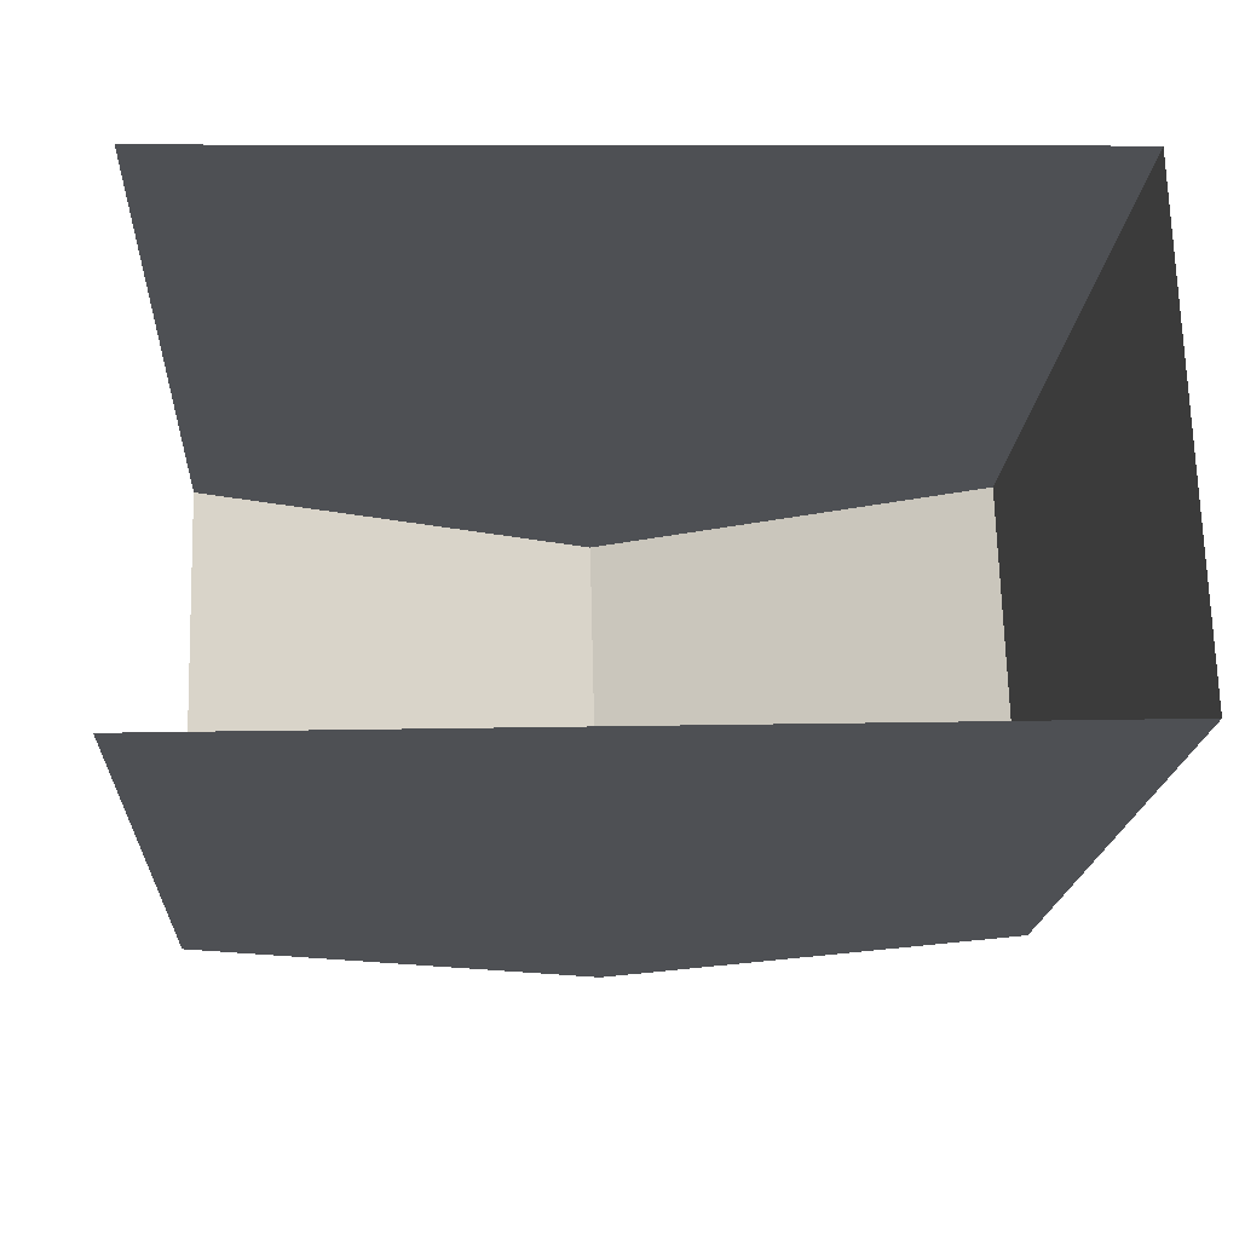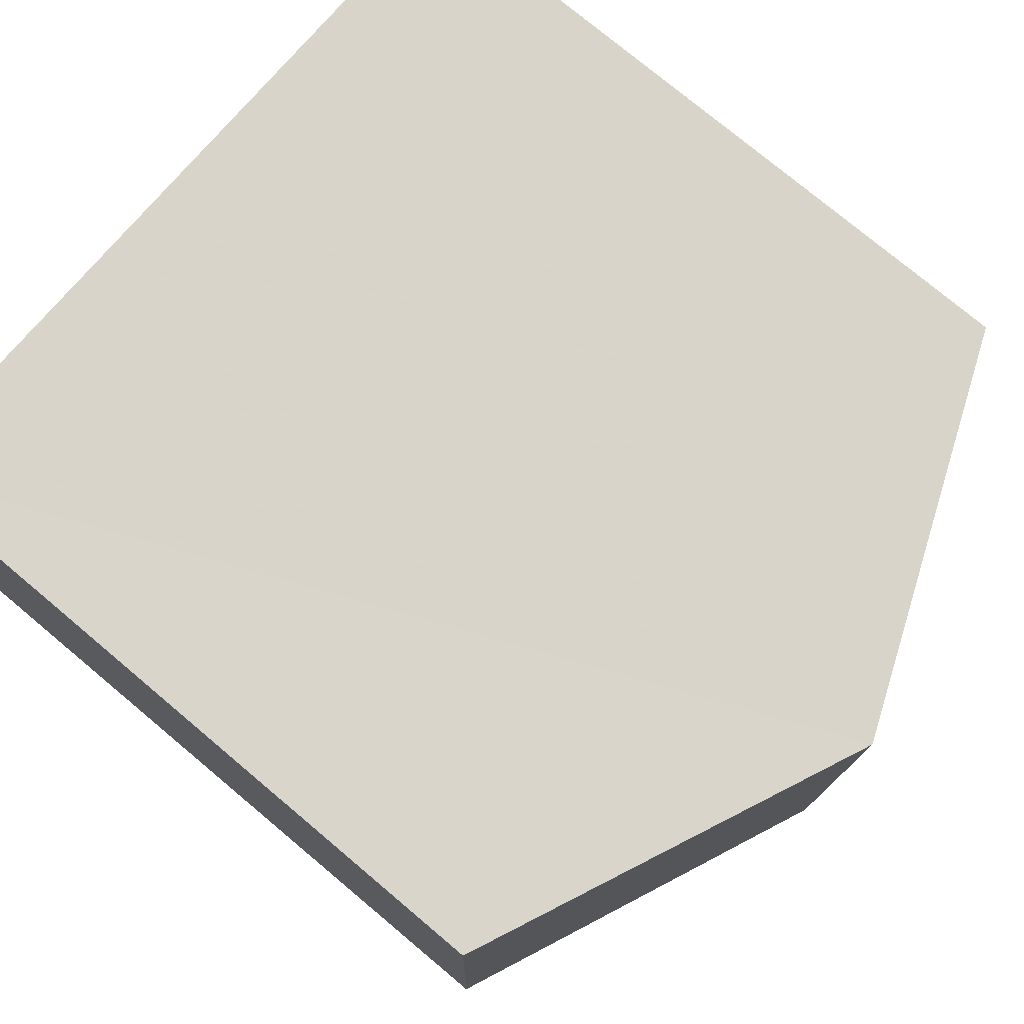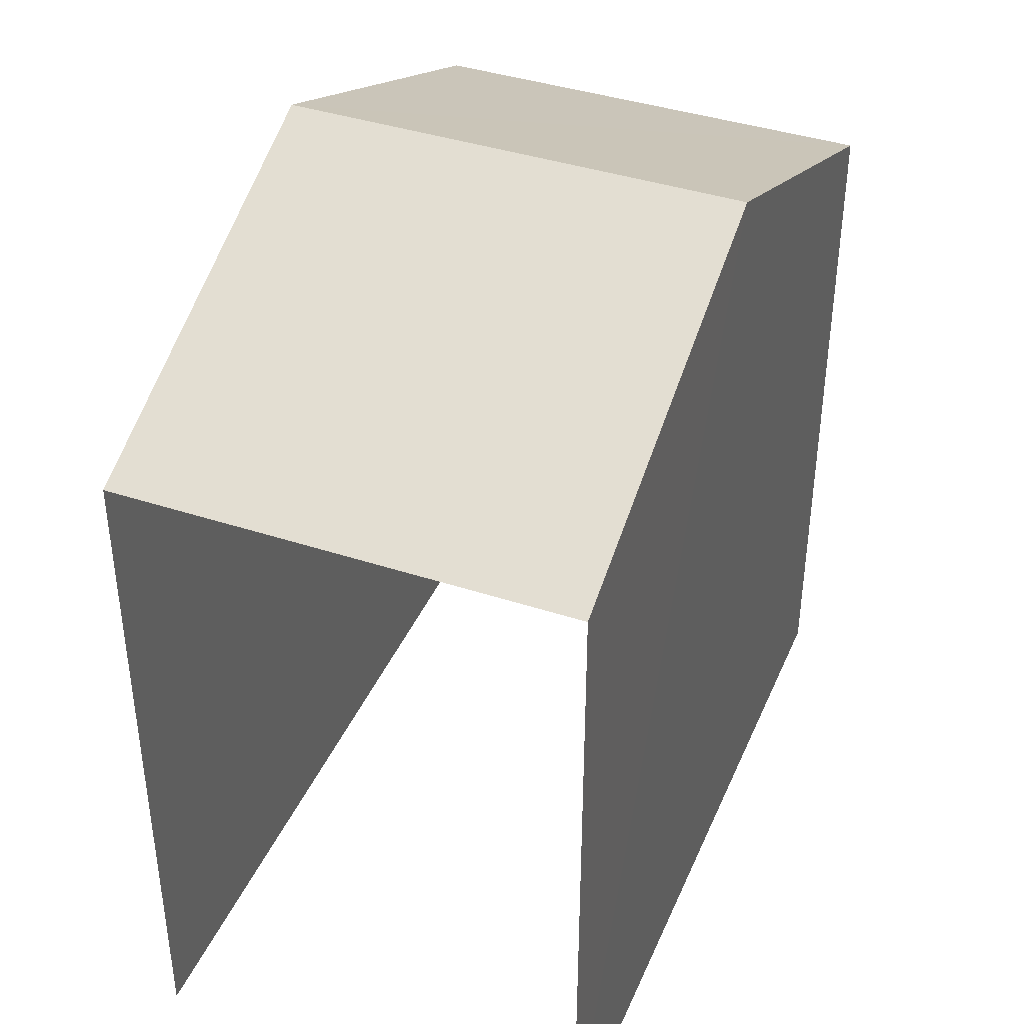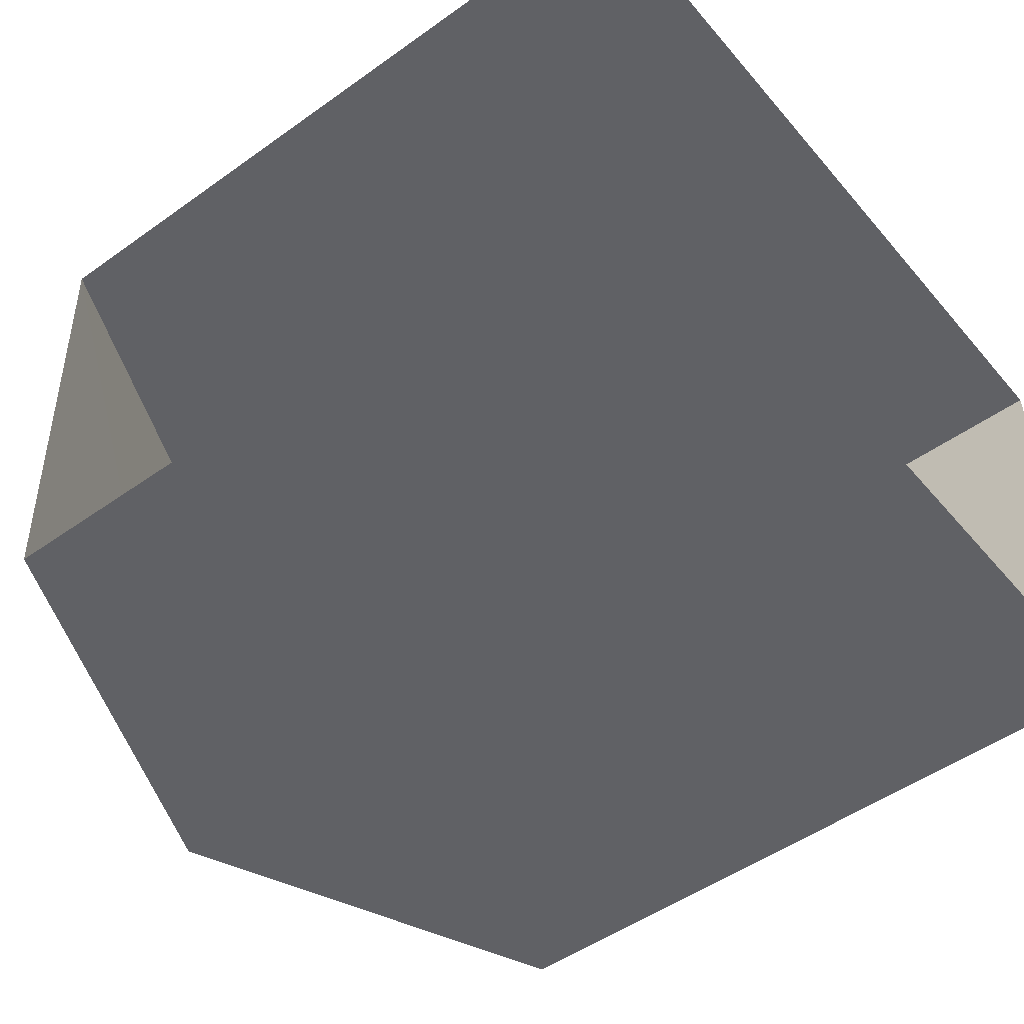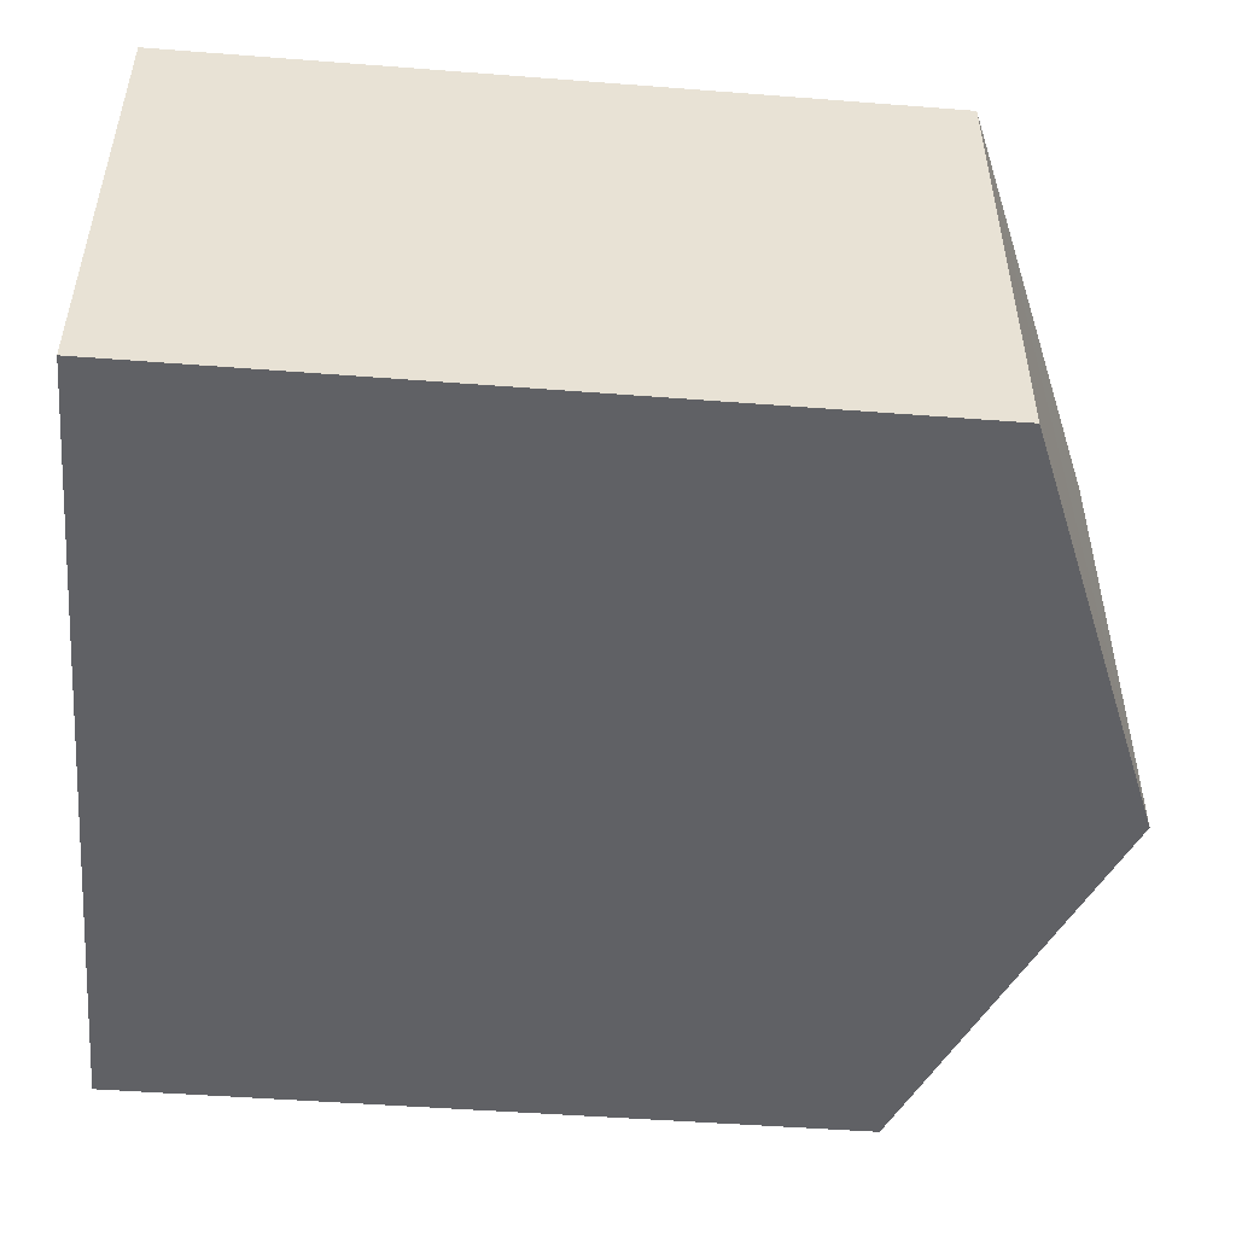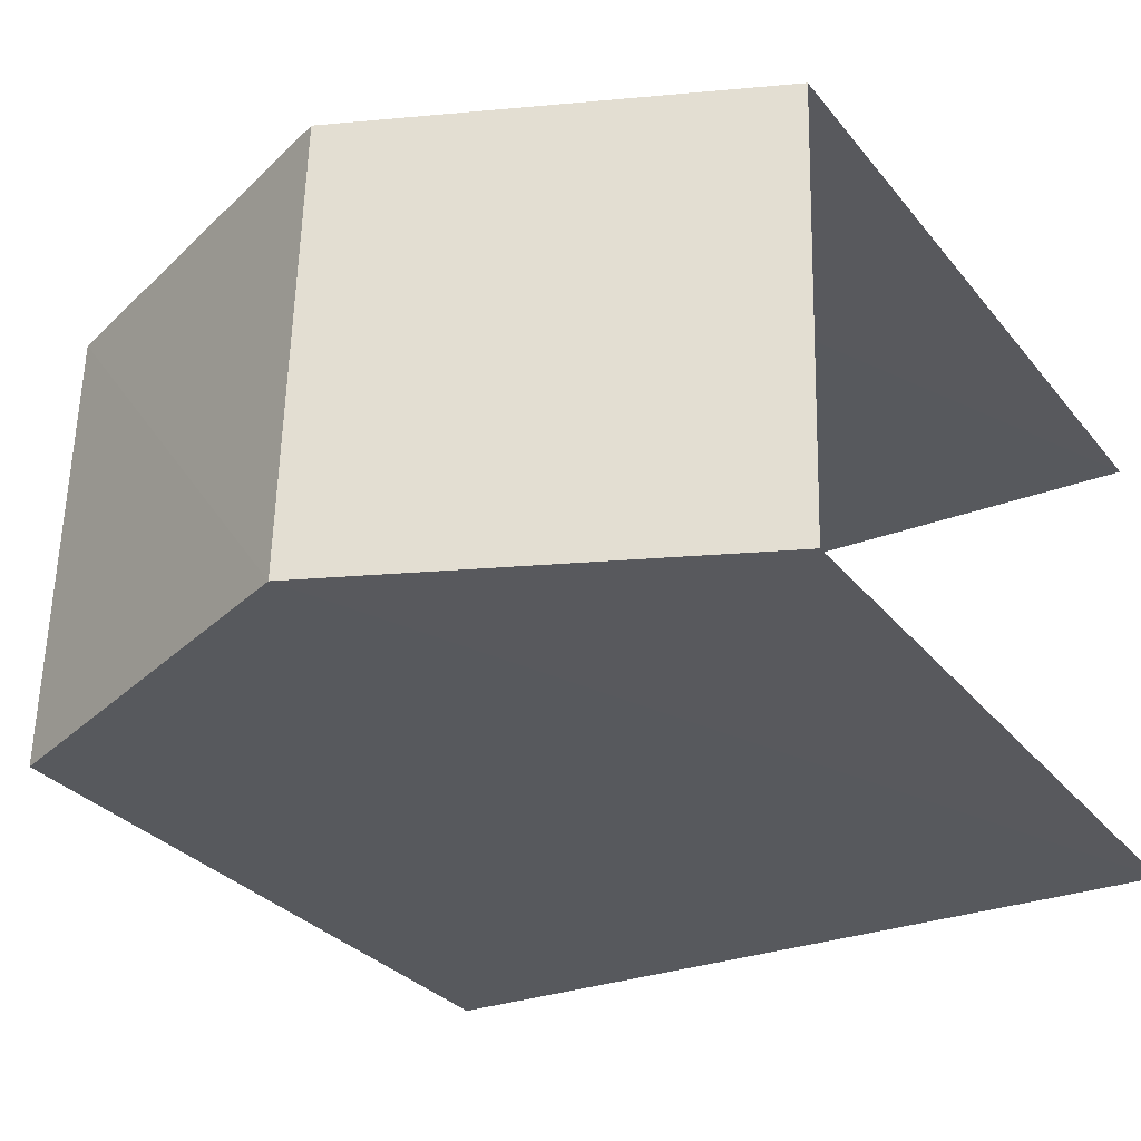
<metadata>
{"format":"obj","ext":"obj","renderer":"f3d","projection":"perspective","resolution":1024,"background":"white","views":[{"elev":-18.8,"azim":176.6,"up":"+Y"},{"elev":76.3,"azim":-50.0,"up":"+Y"},{"elev":40.6,"azim":110.3,"up":"+Z"},{"elev":-50.1,"azim":128.2,"up":"+Y"},{"elev":-48.3,"azim":-95.0,"up":"+Y"},{"elev":-30.6,"azim":31.7,"up":"+Y"}]}
</metadata>
<code>
v -3.737e+05 -1.036e+05 26.58
v -3.737e+05 -1.036e+05 26.58
v -3.737e+05 -1.036e+05 26.58
v -3.737e+05 -1.036e+05 26.58
v -3.737e+05 -1.036e+05 33.54
v -3.737e+05 -1.036e+05 33.54
v -3.737e+05 -1.036e+05 35.16
v -3.737e+05 -1.036e+05 35.15
v -3.737e+05 -1.036e+05 33.53
v -3.737e+05 -1.036e+05 33.53
f 1 2 3
f 1 4 2
f 10 3 2
f 9 10 2
f 5 6 7
f 8 5 7
f 7 9 8
f 7 10 9
f 6 4 1
f 6 5 4
f 6 1 7
f 1 3 7
f 3 10 7
f 9 2 8
f 2 4 8
f 4 5 8

</code>
